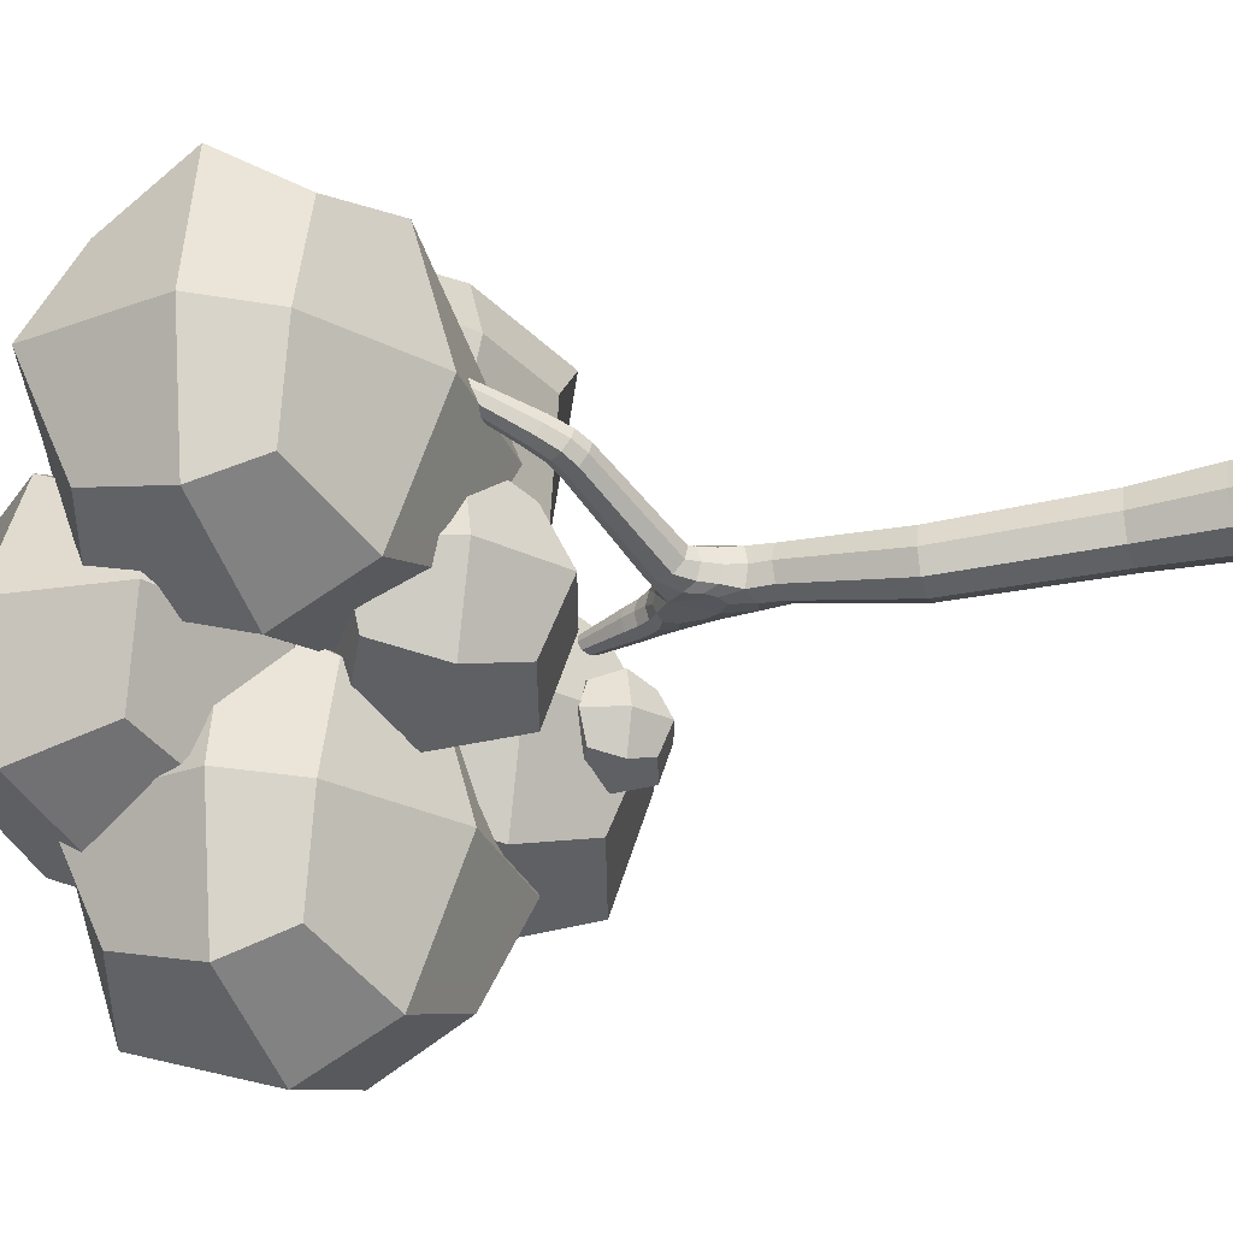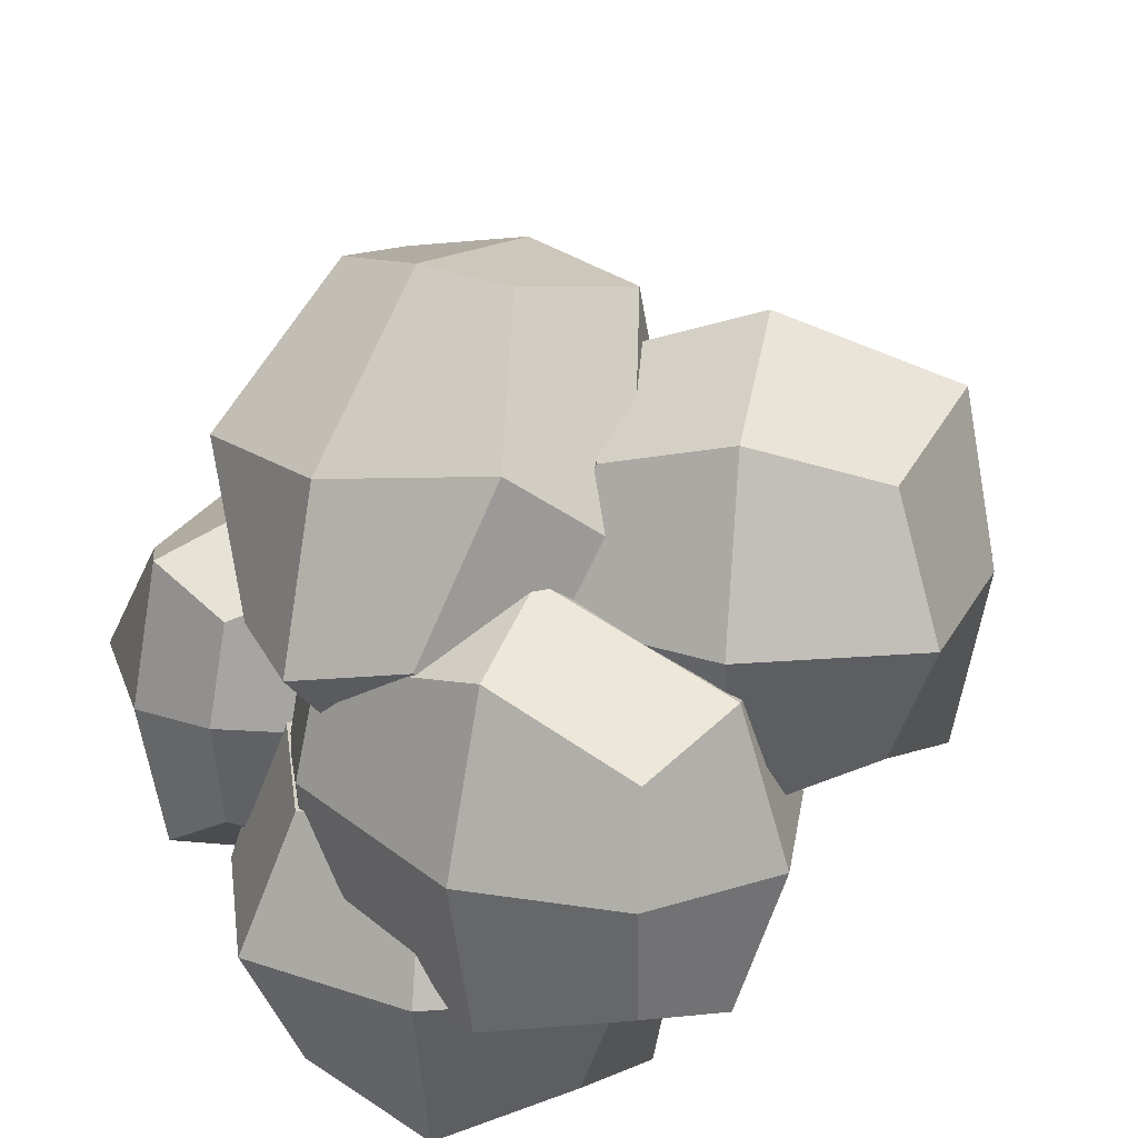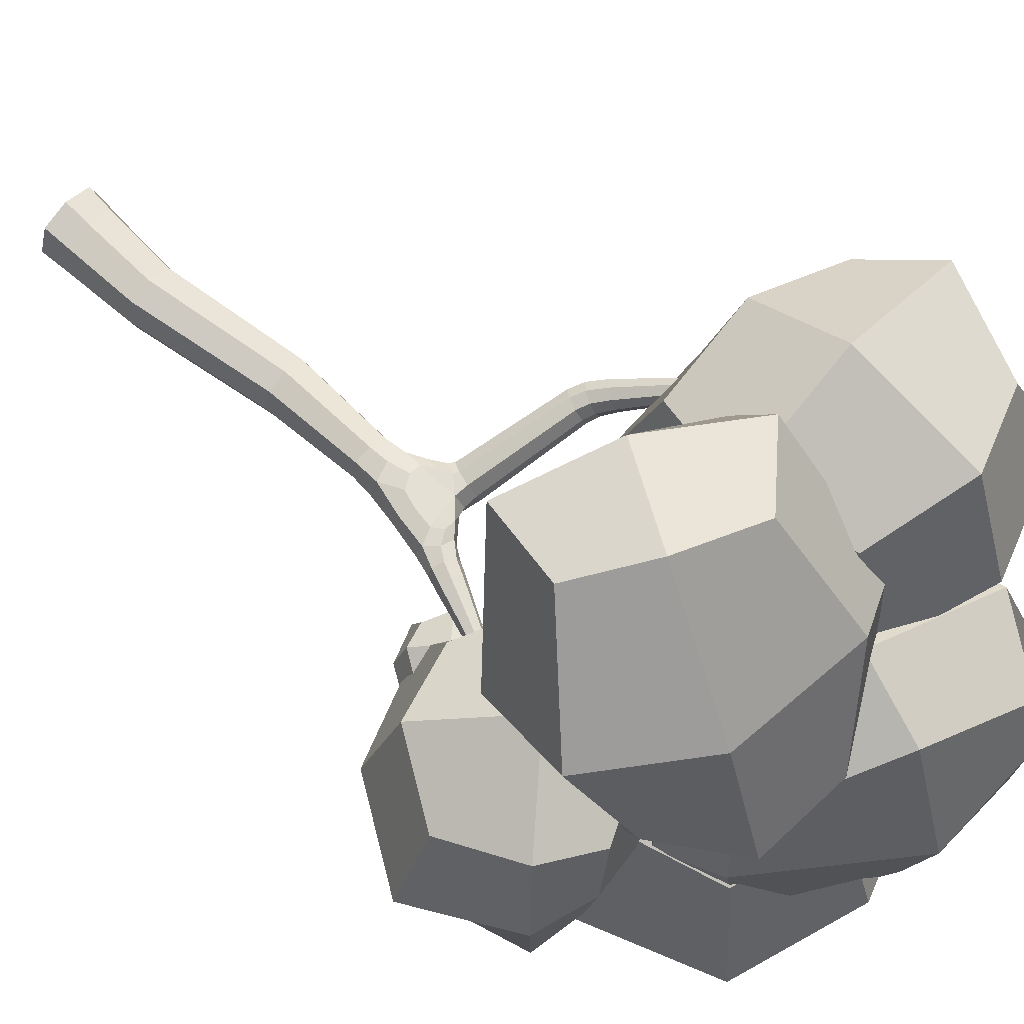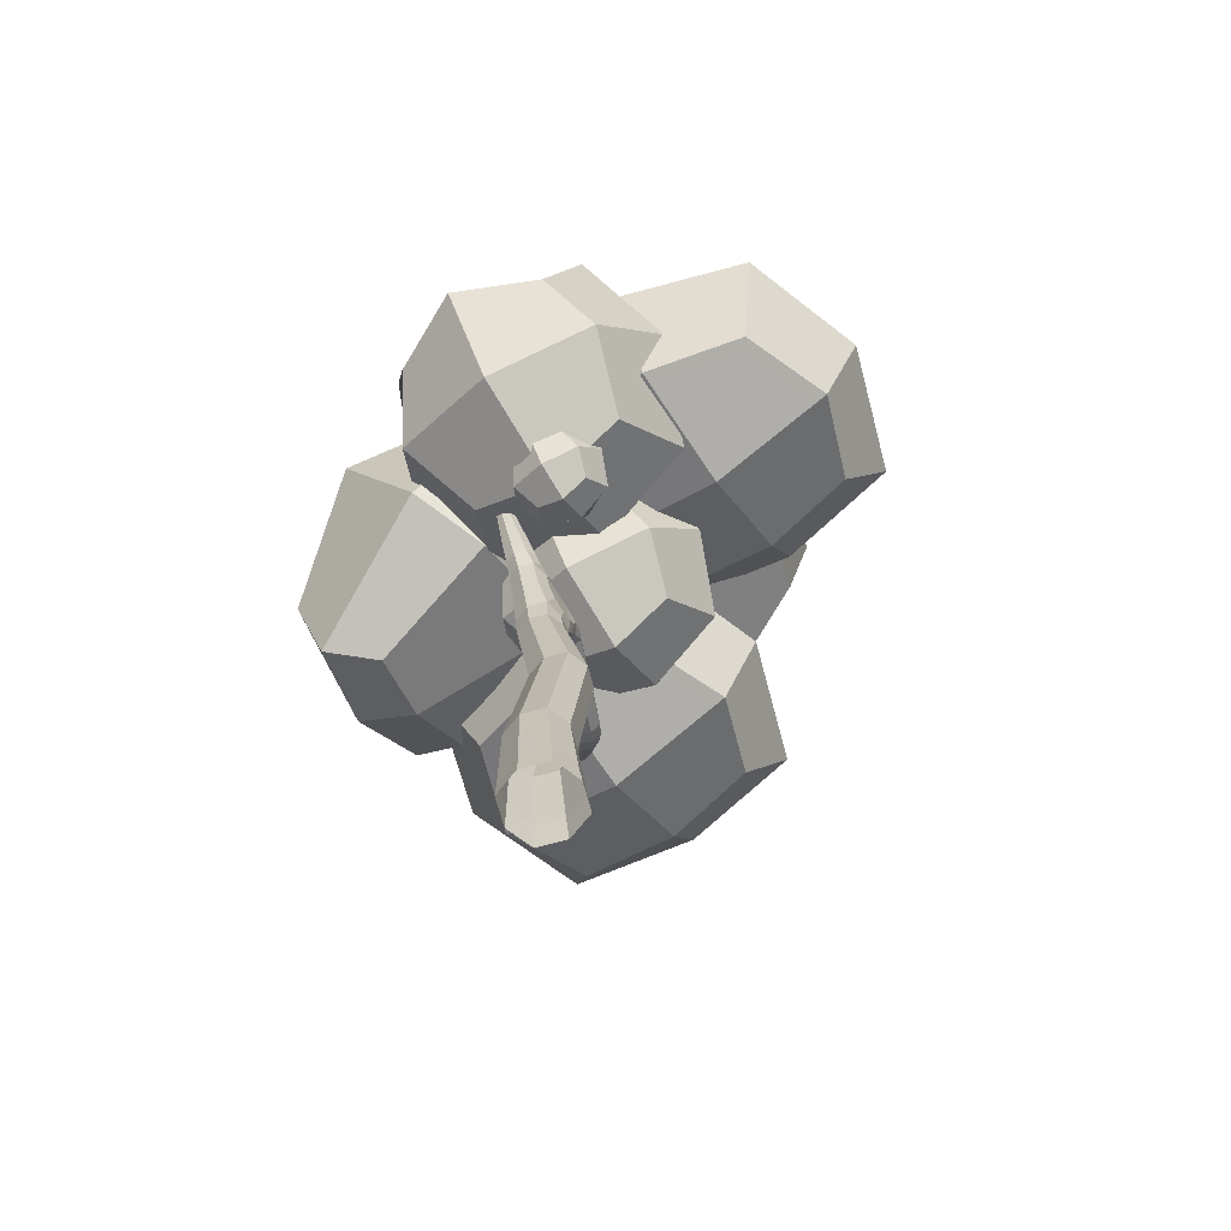
<metadata>
{"format":"obj","ext":"obj","renderer":"f3d","projection":"perspective","resolution":1024,"background":"white","views":[{"elev":-27.2,"azim":-73.3,"up":"+Z"},{"elev":24.4,"azim":-171.5,"up":"+Z"},{"elev":64.3,"azim":129.2,"up":"+Z"},{"elev":-69.7,"azim":123.3,"up":"+Y"}]}
</metadata>
<code>
o Leafs
v -2.208 7.667 -0.6471
v -0.6309 7.1 0.8661
v 1.03 6.585 -0.587
v -0.6296 7.198 -2.126
v -1.135 6.006 -0.6675
v -0.275 8.236 -0.5942
v -1.884 7.595 -1.672
v -1.395 8.304 -0.6259
v -1.885 7.528 0.3712
v -2.202 6.59 -0.6823
v -0.4072 7.796 0.5145
v 0.8496 6.61 0.4364
v -0.9795 6.046 0.457
v 0.8581 7.153 -0.5685
v 0.8505 6.677 -1.607
v 0.3528 5.911 -0.6093
v -0.3724 7.973 -1.726
v -0.7236 6.311 -1.781
v -1.867 6.785 -1.433
v -1.397 8.223 -1.386
v -1.868 6.735 0.08012
v -1.398 8.174 0.1274
v 0.3633 6.031 -1.363
v 0.7671 7.266 -1.322
v 0.3626 5.982 0.1505
v 0.7192 7.072 0.1863
v 0.03726 4.874 -0.5713
v 1.131 5.64 -1.907
v 2.103 6.32 -0.5713
v 1.131 5.64 0.764
v 1.897 4.546 -0.5713
v 0.5462 6.475 -0.5713
v 0.3107 5.065 0.4302
v -0.2635 5.886 -0.5713
v 0.3107 5.065 -1.573
v 0.885 4.245 -0.5713
v 0.763 6.165 -1.573
v 1.952 6.214 -1.573
v 1.705 4.819 -1.573
v 1.557 6.52 -0.5713
v 1.952 6.214 0.4302
v 2.526 5.393 -0.5713
v 0.7075 6.245 0.4302
v 1.705 4.819 0.4302
v 0.9488 4.606 0.1705
v 0.09804 5.822 0.1705
v 0.9488 4.606 -1.313
v 0.09804 5.822 -1.313
v 2.164 5.457 0.1705
v 1.434 6.5 0.1705
v 2.164 5.457 -1.313
v 1.519 6.378 -1.313
v -0.2679 5.84 0.6024
v -1.863 5.914 -0.9945
v -3.281 5.98 0.6024
v -1.863 5.914 2.199
v -1.789 7.51 0.6024
v -1.92 4.696 0.6024
v -0.6667 5.859 1.8
v -0.7225 4.662 0.6024
v -0.6667 5.859 -0.5953
v -0.6109 7.055 0.6024
v -1.899 5.148 -0.5953
v -3.06 5.97 -0.5953
v -1.807 7.111 -0.5953
v -2.91 5.392 0.6024
v -3.06 5.97 1.8
v -3.004 7.167 0.6024
v -1.904 5.032 1.8
v -1.807 7.111 1.8
v -0.9356 6.759 1.49
v -1.018 4.987 1.49
v -0.9356 6.759 -0.2848
v -1.018 4.987 -0.2848
v -2.708 6.842 1.49
v -2.779 5.321 1.49
v -2.708 6.842 -0.2848
v -2.771 5.499 -0.2848
v 1.524 6.274 -1.631
v -0.0708 6.348 -3.228
v -1.488 6.414 -1.631
v -0.0708 6.348 -0.03421
v 0.003605 7.943 -1.631
v -0.1276 5.129 -1.631
v 1.126 6.292 -0.4335
v 1.07 5.096 -1.631
v 1.126 6.292 -2.829
v 1.181 7.489 -1.631
v -0.1066 5.581 -2.829
v -1.267 6.404 -2.829
v -0.01499 7.545 -2.829
v -1.117 5.826 -1.631
v -1.267 6.404 -0.4335
v -1.211 7.6 -1.631
v -0.112 5.465 -0.4335
v -0.01499 7.545 -0.4335
v 0.8568 7.193 -0.744
v 0.7741 5.421 -0.744
v 0.8568 7.193 -2.518
v 0.7741 5.421 -2.518
v -0.9157 7.276 -0.744
v -0.9866 5.755 -0.744
v -0.9157 7.276 -2.518
v -0.9783 5.932 -2.518
v 0.3752 6.844 -0.5787
v 1.254 5.184 0.6754
v -0.2801 5.202 2.343
v -1.171 6.908 1.004
v 0.7459 6.937 1.362
v -0.5808 5.281 0.2617
v -0.527 7.273 -0.1749
v -0.2171 6 -0.5204
v 1.129 6.095 -0.3993
v 0.8575 7.368 0.2295
v 0.5594 4.918 0.3528
v 0.5891 4.702 2.069
v 1.562 6.151 1.284
v -0.4713 5.035 1.806
v -1.067 5.879 2.293
v 0.2774 5.975 2.401
v -1.319 6.138 0.5443
v -0.4387 7.184 1.555
v 0.04217 7.503 0.4055
v -0.7822 6.489 -0.3598
v 1.269 6.631 0.2393
v 0.4446 5.617 -0.526
v -0.3826 6.358 2.42
v -1.09 5.488 1.763
v 0.8442 5.486 2.254
v 0.2195 4.717 1.674
v 0.4751 4.284 -0.6199
v 0.8343 4.535 -1.058
v 1.153 4.759 -0.6199
v 0.8343 4.535 -0.1815
v 1.086 4.176 -0.6199
v 0.6422 4.81 -0.6199
v 0.5649 4.347 -0.2911
v 0.3763 4.616 -0.6199
v 0.5649 4.347 -0.9488
v 0.7535 4.077 -0.6199
v 0.7134 4.708 -0.9488
v 1.104 4.724 -0.9488
v 1.023 4.266 -0.9488
v 0.9741 4.824 -0.6199
v 1.104 4.724 -0.2911
v 1.292 4.454 -0.6199
v 0.6952 4.734 -0.2911
v 1.023 4.266 -0.2911
v 0.7744 4.196 -0.3764
v 0.4951 4.595 -0.3764
v 0.7744 4.196 -0.8635
v 0.4951 4.595 -0.8635
v 1.174 4.475 -0.3764
v 0.9338 4.818 -0.3764
v 1.174 4.475 -0.8635
v 0.9618 4.778 -0.8635
v -1.33 4.787 -0.2077
v -0.4878 5.376 -1.235
v 0.2603 5.9 -0.2077
v -0.4878 5.376 0.8199
v 0.1015 4.535 -0.2077
v -0.938 6.02 -0.2077
v -1.119 4.934 0.563
v -1.561 5.566 -0.2077
v -1.119 4.934 -0.9785
v -0.6772 4.303 -0.2077
v -0.7711 5.781 -0.9785
v 0.1436 5.818 -0.9785
v -0.0458 4.745 -0.9785
v -0.16 6.054 -0.2077
v 0.1436 5.818 0.563
v 0.5856 5.187 -0.2077
v -0.8138 5.842 0.563
v -0.0458 4.745 0.563
v -0.6281 4.581 0.3632
v -1.283 5.517 0.3632
v -0.6281 4.581 -0.7786
v -1.283 5.517 -0.7786
v 0.3073 5.236 0.3632
v -0.2546 6.039 0.3632
v 0.3073 5.236 -0.7786
v -0.1889 5.945 -0.7786
f 1 20 7
f 1 22 8
f 1 21 9
f 1 19 10
f 11 9 2
f 2 26 11
f 2 25 12
f 2 21 13
f 3 26 12
f 3 24 14
f 3 23 15
f 3 25 16
f 4 24 15
f 4 20 17
f 4 19 7
f 15 18 4
f 5 19 18
f 5 21 10
f 5 25 13
f 5 23 16
f 6 24 17
f 6 26 14
f 6 22 11
f 6 20 8
f 27 46 34
f 27 48 35
f 27 47 36
f 27 45 33
f 35 37 28
f 28 52 38
f 28 51 39
f 28 47 35
f 29 52 40
f 29 50 41
f 29 49 42
f 29 51 38
f 30 50 43
f 30 46 33
f 30 45 44
f 30 49 41
f 31 45 36
f 31 47 39
f 31 51 42
f 31 49 44
f 32 50 40
f 32 52 37
f 32 48 34
f 32 46 43
f 53 72 60
f 53 74 61
f 53 73 62
f 53 71 59
f 61 63 54
f 54 78 64
f 54 77 65
f 54 73 61
f 55 78 66
f 55 76 67
f 55 75 68
f 55 77 64
f 56 76 69
f 56 72 59
f 56 71 70
f 56 75 67
f 57 71 62
f 57 73 65
f 57 77 68
f 57 75 70
f 58 76 66
f 58 78 63
f 58 74 60
f 58 72 69
f 79 98 86
f 79 100 87
f 79 99 88
f 79 97 85
f 87 89 80
f 80 104 90
f 80 103 91
f 80 99 87
f 81 104 92
f 81 102 93
f 81 101 94
f 81 103 90
f 82 102 95
f 82 98 85
f 82 97 96
f 82 101 93
f 83 97 88
f 83 99 91
f 83 103 94
f 83 101 96
f 84 102 92
f 84 104 89
f 84 100 86
f 84 98 95
f 105 124 111
f 105 126 112
f 105 125 113
f 105 123 114
f 115 113 106
f 106 130 115
f 106 129 116
f 106 125 117
f 107 130 116
f 107 128 118
f 107 127 119
f 107 129 120
f 108 128 119
f 108 124 121
f 108 123 111
f 119 122 108
f 109 123 122
f 109 125 114
f 109 129 117
f 109 127 120
f 110 128 121
f 110 130 118
f 110 126 115
f 110 124 112
f 131 150 138
f 131 152 139
f 131 151 140
f 131 149 137
f 139 141 132
f 132 156 142
f 132 155 143
f 132 151 139
f 133 156 144
f 133 154 145
f 133 153 146
f 133 155 142
f 134 154 147
f 134 150 137
f 134 149 148
f 134 153 145
f 135 149 140
f 135 151 143
f 135 155 146
f 135 153 148
f 136 154 144
f 136 156 141
f 136 152 138
f 136 150 147
f 157 176 164
f 157 178 165
f 157 177 166
f 157 175 163
f 165 167 158
f 158 182 168
f 158 181 169
f 158 177 165
f 159 182 170
f 159 180 171
f 159 179 172
f 159 181 168
f 160 180 173
f 160 176 163
f 160 175 174
f 160 179 171
f 161 175 166
f 161 177 169
f 161 181 172
f 161 179 174
f 162 180 170
f 162 182 167
f 162 178 164
f 162 176 173
f 1 8 20
f 1 9 22
f 1 10 21
f 1 7 19
f 11 22 9
f 2 12 26
f 2 13 25
f 2 9 21
f 3 14 26
f 3 15 24
f 3 16 23
f 3 12 25
f 4 17 24
f 4 7 20
f 4 18 19
f 15 23 18
f 5 10 19
f 5 13 21
f 5 16 25
f 5 18 23
f 6 14 24
f 6 11 26
f 6 8 22
f 6 17 20
f 27 33 46
f 27 34 48
f 27 35 47
f 27 36 45
f 35 48 37
f 28 37 52
f 28 38 51
f 28 39 47
f 29 38 52
f 29 40 50
f 29 41 49
f 29 42 51
f 30 41 50
f 30 43 46
f 30 33 45
f 30 44 49
f 31 44 45
f 31 36 47
f 31 39 51
f 31 42 49
f 32 43 50
f 32 40 52
f 32 37 48
f 32 34 46
f 53 59 72
f 53 60 74
f 53 61 73
f 53 62 71
f 61 74 63
f 54 63 78
f 54 64 77
f 54 65 73
f 55 64 78
f 55 66 76
f 55 67 75
f 55 68 77
f 56 67 76
f 56 69 72
f 56 59 71
f 56 70 75
f 57 70 71
f 57 62 73
f 57 65 77
f 57 68 75
f 58 69 76
f 58 66 78
f 58 63 74
f 58 60 72
f 79 85 98
f 79 86 100
f 79 87 99
f 79 88 97
f 87 100 89
f 80 89 104
f 80 90 103
f 80 91 99
f 81 90 104
f 81 92 102
f 81 93 101
f 81 94 103
f 82 93 102
f 82 95 98
f 82 85 97
f 82 96 101
f 83 96 97
f 83 88 99
f 83 91 103
f 83 94 101
f 84 95 102
f 84 92 104
f 84 89 100
f 84 86 98
f 105 112 124
f 105 113 126
f 105 114 125
f 105 111 123
f 115 126 113
f 106 116 130
f 106 117 129
f 106 113 125
f 107 118 130
f 107 119 128
f 107 120 127
f 107 116 129
f 108 121 128
f 108 111 124
f 108 122 123
f 119 127 122
f 109 114 123
f 109 117 125
f 109 120 129
f 109 122 127
f 110 118 128
f 110 115 130
f 110 112 126
f 110 121 124
f 131 137 150
f 131 138 152
f 131 139 151
f 131 140 149
f 139 152 141
f 132 141 156
f 132 142 155
f 132 143 151
f 133 142 156
f 133 144 154
f 133 145 153
f 133 146 155
f 134 145 154
f 134 147 150
f 134 137 149
f 134 148 153
f 135 148 149
f 135 140 151
f 135 143 155
f 135 146 153
f 136 147 154
f 136 144 156
f 136 141 152
f 136 138 150
f 157 163 176
f 157 164 178
f 157 165 177
f 157 166 175
f 165 178 167
f 158 167 182
f 158 168 181
f 158 169 177
f 159 168 182
f 159 170 180
f 159 171 179
f 159 172 181
f 160 171 180
f 160 173 176
f 160 163 175
f 160 174 179
f 161 174 175
f 161 166 177
f 161 169 181
f 161 172 179
f 162 173 180
f 162 170 182
f 162 167 178
f 162 164 176
o Trunk
v -0.09359 3.638 -0.1745
v 0.02752 0.2341 -0.3526
v -0.2799 0.2546 -0.04331
v 0.02752 0.2341 0.266
v -0.09359 3.638 0.1745
v 0.07419 3.522 0.1825
v 0.3349 0.2136 -0.04331
v 0.2681 3.735 -0.1664
v 0.2527 4.009 -0.1503
v 0.07263 3.992 0.04738
v 0.1692 4.054 -0.0555
v 0.2681 3.735 0.1664
v 0.2527 4.009 0.1503
v -0.1284 3.492 -0
v 0.4141 3.637 1e-06
v 0.07419 3.522 -0.1825
v 0.299 3.129 1e-06
v 0.1017 3.155 0.1991
v -0.09574 3.181 -0
v 0.1017 3.155 -0.1991
v 0.5709 4.102 -0
v 0.4534 4.165 0.1334
v 0.3359 4.228 -0
v 0.4534 4.165 -0.1334
v -0.282 3.707 -0.009347
v -0.2475 3.906 -0.1209
v -0.1382 3.99 0.06408
v -0.1727 3.791 0.1756
v -1.149 4.082 0.3546
v -1.103 4.243 0.2512
v -0.9928 4.305 0.4013
v -1.039 4.145 0.5046
v -1.359 4.315 0.4975
v -1.293 4.437 0.3906
v -1.169 4.471 0.5099
v -1.236 4.349 0.6169
v -1.763 5.12 0.9104
v -1.721 5.177 0.8488
v -1.648 5.187 0.9077
v -1.69 5.13 0.9692
v -0.1197 3.529 -0.1329
v -0.1332 3.765 -0.1677
v -0.02723 3.56 -0.1785
v -0.2043 3.622 -0
v -0.1332 3.765 0.1677
v -0.02935 3.961 0.01185
v 0.2592 4.129 -0.01387
v 0.372 4.068 0.142
v -0.3294 -0.01799 -0.04331
v 0.5043 3.926 1e-06
v 0.372 4.068 -0.142
v -0.1197 3.529 0.1329
v -0.02723 3.536 0.1785
v 0.1056 3.328 0.1906
v 0.2026 3.575 0.1764
v 0.3776 3.662 0.1247
v 0.3343 3.338 1e-06
v 0.3294 -0.0366 -0.04331
v 0.3776 3.662 -0.1247
v 0 -0.02729 -0.3747
v -0.0888 3.34 -0
v 0.1944 3.607 -0.1764
v 0.2988 3.914 -0.1563
v 0.1659 4.027 -0.1286
v 0.1418 4.011 0.1266
v 0.1209 4.023 -0.008114
v 0.3077 3.914 0.1563
v 0 -0.02729 0.2881
v 0.1056 3.328 -0.1906
v 0.2581 0.2187 -0.2753
v 0.2581 0.2187 0.1886
v -0.203 0.2494 0.1886
v -0.203 0.2494 -0.2753
v 0.3589 0.9096 -0.04331
v 0.09008 0.9119 0.2259
v -0.1787 0.9141 -0.04331
v 0.09008 0.9119 -0.3125
v 0.2339 2.197 -0.1365
v -0.0127 2.2 0.1105
v -0.2593 2.204 -0.1365
v -0.0127 2.2 -0.3836
v 0.2497 3.136 -0.1493
v 0.2497 3.136 0.1493
v -0.04639 3.175 0.1493
v -0.04639 3.175 -0.1493
v 0.5415 4.118 -0.1
v 0.6231 4.217 -0
v 0.5415 4.118 0.1
v 0.513 4.276 0.125
v 0.3653 4.212 0.1
v 0.4029 4.335 -0
v 0.3653 4.212 -0.1
v 0.513 4.276 -0.125
v -0.236 3.699 0.111
v -0.2921 3.785 -0.1113
v -0.1843 3.998 -0.05628
v -0.1282 3.912 0.1661
v -1.105 4.074 0.4554
v -1.26 4.167 0.4153
v -1.153 4.147 0.2654
v -1.201 4.311 0.308
v -1.036 4.314 0.3004
v -1.08 4.361 0.4448
v -0.9883 4.241 0.4905
v -1.139 4.217 0.5521
v -1.314 4.302 0.5839
v -1.357 4.367 0.4142
v -1.214 4.484 0.4235
v -1.172 4.419 0.5932
v -1.737 5.111 0.9552
v -1.76 5.146 0.8649
v -1.674 5.196 0.8629
v -1.651 5.162 0.9532
v 0.2471 -0.03427 -0.2919
v 0.2471 -0.03427 0.2053
v -0.2471 -0.02031 0.2053
v -0.2471 -0.02031 -0.2919
v 0.2917 0.9102 -0.2452
v 0.2917 0.9102 0.1586
v -0.1115 0.9135 0.1586
v -0.1115 0.9135 -0.2452
v 0.1723 2.198 -0.3218
v 0.1723 2.198 0.04876
v -0.1977 2.203 0.04876
v -0.1977 2.203 -0.3218
v -1.214 4.156 0.5105
v -1.26 4.227 0.3275
v -1.126 4.372 0.3496
v -1.079 4.301 0.5327
v 0.2745 3.363 -0.1568
v 0.2745 3.363 0.1568
v -0.04879 3.374 0.1581
v -0.04879 3.374 -0.1581
v 0.4559 3.957 -0.1225
v 0.4559 3.957 0.1225
v 0.2564 4.099 0.1013
v 0.2814 4.11 -0.1105
v 0.5956 4.231 -0.09375
v 0.5956 4.231 0.09375
v 0.4304 4.32 0.09375
v 0.4304 4.32 -0.09375
v 0.7519 4.83 -0.04847
v 0.7519 4.83 0.05234
v 0.8407 4.782 0.05234
v 0.8407 4.782 -0.04847
v 0.7963 4.806 -0.06527
v 0.7371 4.838 0.001935
v 0.7963 4.806 0.06914
v 0.8555 4.774 0.001935
v -0.1865 3.658 0.1263
v -0.1865 3.658 -0.1263
v 0.000713 3.904 -0.1487
v -0.001589 3.89 0.1538
f 183 225 315 223
f 183 223 333 224
f 183 224 334 225
f 184 252 296 242
f 184 242 299 255
f 185 255 299 231
f 185 231 298 254
f 186 254 298 250
f 186 250 297 253
f 187 227 332 234
f 187 234 314 235
f 187 235 335 227
f 188 235 314 236
f 188 236 313 237
f 188 237 335 235
f 189 253 297 240
f 189 240 296 252
f 190 241 312 244
f 190 244 334 245
f 190 245 316 241
f 191 245 334 246
f 191 246 319 233
f 191 233 316 245
f 192 248 334 228
f 192 228 335 247
f 192 247 318 248
f 193 246 334 248
f 193 248 318 229
f 193 229 319 246
f 194 249 335 237
f 194 237 313 238
f 194 238 317 249
f 195 230 318 247
f 195 247 335 249
f 195 249 317 230
f 196 243 314 234
f 196 234 332 226
f 196 226 333 223
f 196 223 315 243
f 197 232 317 238
f 197 238 313 239
f 197 239 312 241
f 197 241 316 232
f 198 251 315 225
f 198 225 334 244
f 198 244 312 251
f 199 264 312 239
f 199 239 313 265
f 306 261 200 266
f 305 260 199 265
f 200 265 313 236
f 200 236 314 266
f 304 263 202 264
f 307 262 201 267
f 201 266 314 243
f 201 243 315 267
f 261 305 265 200
f 260 304 264 199
f 202 267 315 251
f 202 251 312 264
f 263 307 267 202
f 262 306 266 201
f 203 268 320 269
f 203 269 321 270
f 203 270 317 232
f 203 232 316 268
f 204 270 321 271
f 204 271 322 272
f 204 272 318 230
f 204 230 317 270
f 205 272 322 273
f 205 273 323 274
f 205 274 319 229
f 205 229 318 272
f 206 274 323 275
f 206 275 320 268
f 206 268 316 233
f 206 233 319 274
f 273 322 325 329
f 271 321 326 330
f 321 269 331 326
f 275 323 324 328
f 323 273 329 324
f 322 271 330 325
f 269 320 327 331
f 320 275 328 327
f 207 277 333 226
f 207 226 332 276
f 208 278 334 224
f 208 224 333 277
f 209 279 335 228
f 209 228 334 278
f 210 276 332 227
f 210 227 335 279
f 211 280 308 281
f 211 281 309 282
f 212 282 309 283
f 212 283 310 284
f 213 284 310 285
f 213 285 311 286
f 214 286 311 287
f 214 287 308 280
f 215 289 309 281
f 215 281 308 288
f 216 290 310 283
f 216 283 309 289
f 217 291 311 285
f 217 285 310 290
f 218 288 308 287
f 218 287 311 291
f 290 216 220 294
f 216 289 293 220
f 291 217 221 295
f 217 290 294 221
f 288 218 222 292
f 218 291 295 222
f 289 215 219 293
f 215 288 292 219
f 257 301 305 261
f 300 259 263 304
f 256 300 304 260
f 303 258 262 307
f 302 257 261 306
f 259 303 307 263
f 301 256 260 305
f 258 302 306 262
f 253 189 256 301
f 184 255 303 259
f 252 184 259 300
f 185 254 302 258
f 255 185 258 303
f 186 253 301 257
f 189 252 300 256
f 254 186 257 302
f 209 278 284 213
f 279 209 213 286
f 207 276 280 211
f 210 279 286 214
f 277 207 211 282
f 276 210 214 280
f 208 277 282 212
f 278 208 212 284

</code>
